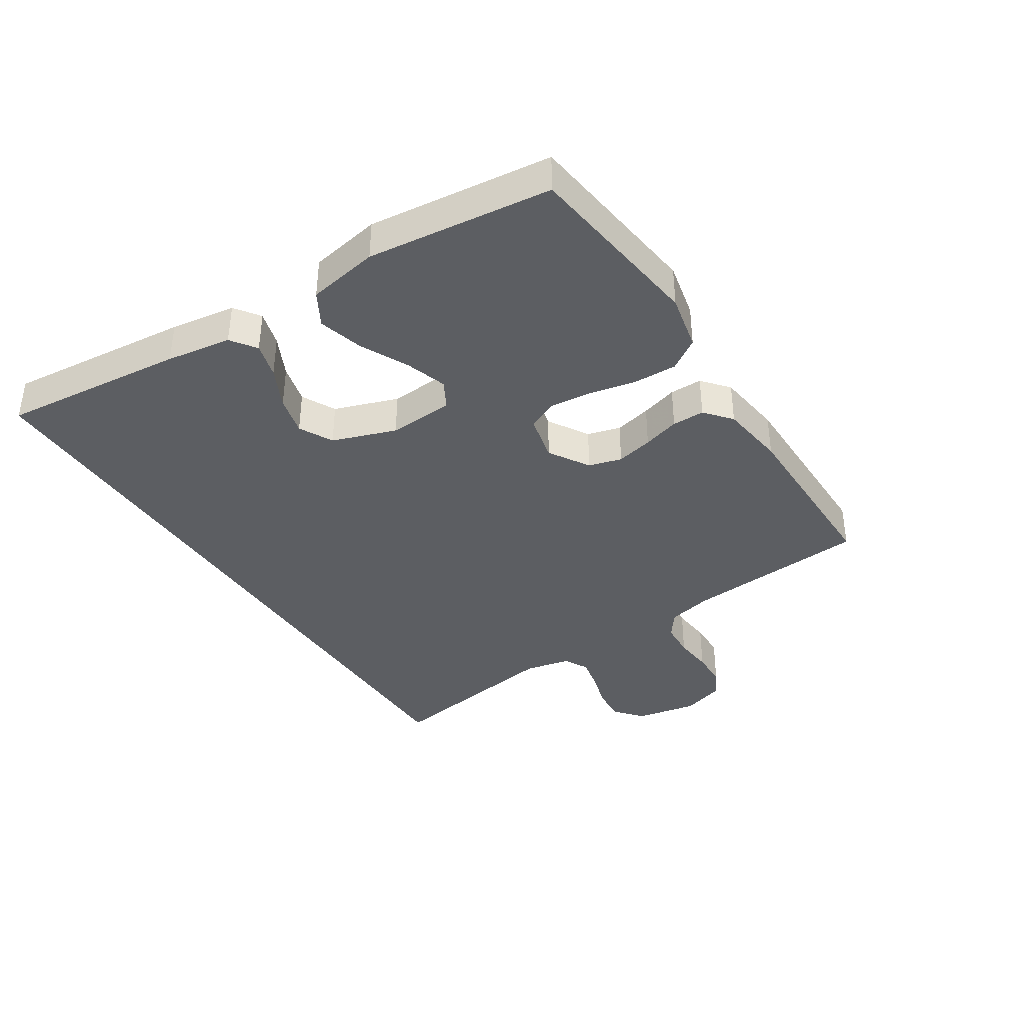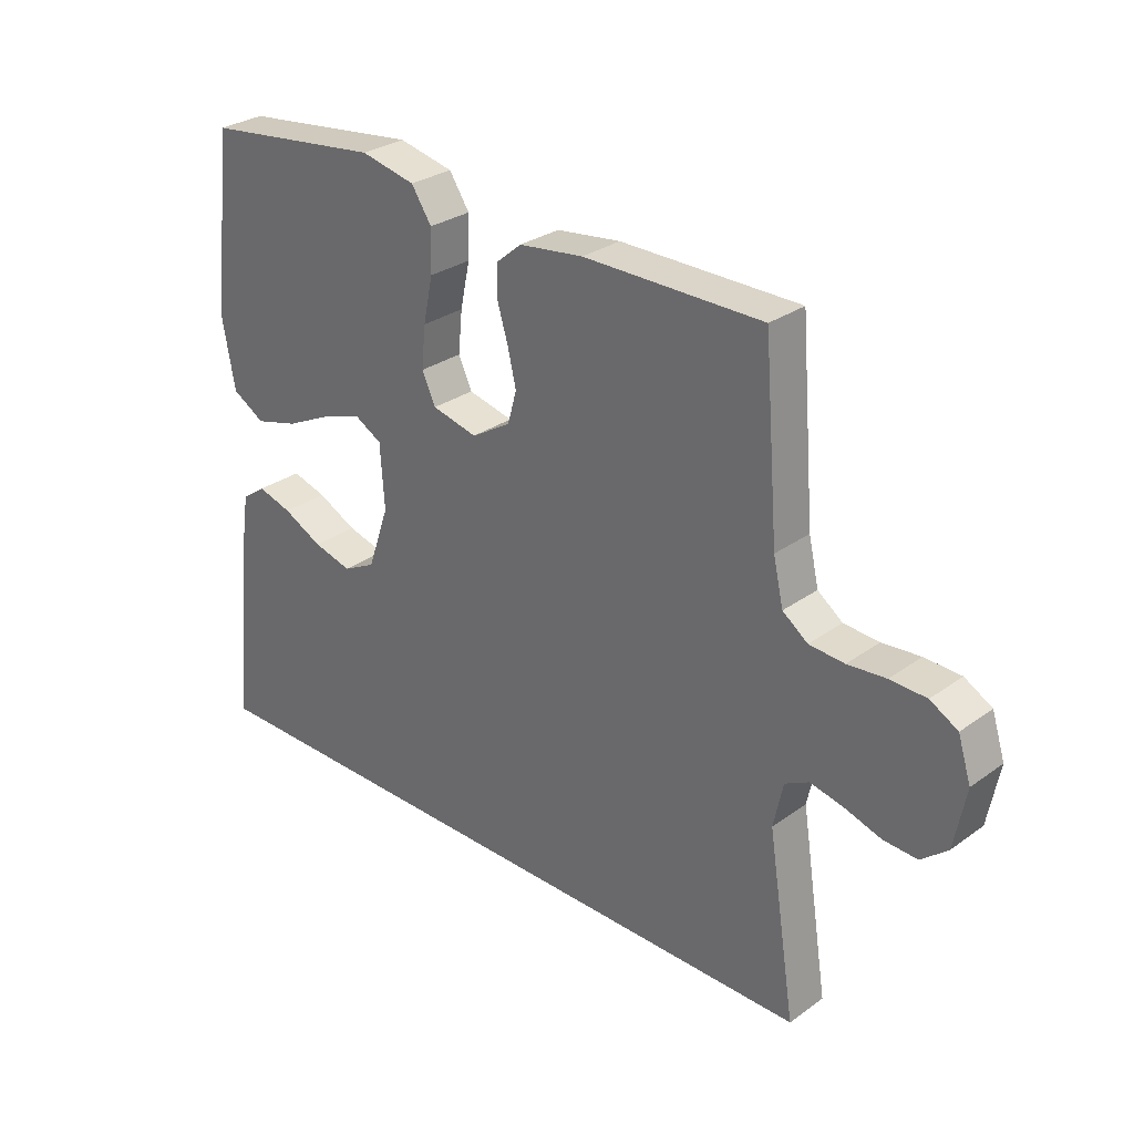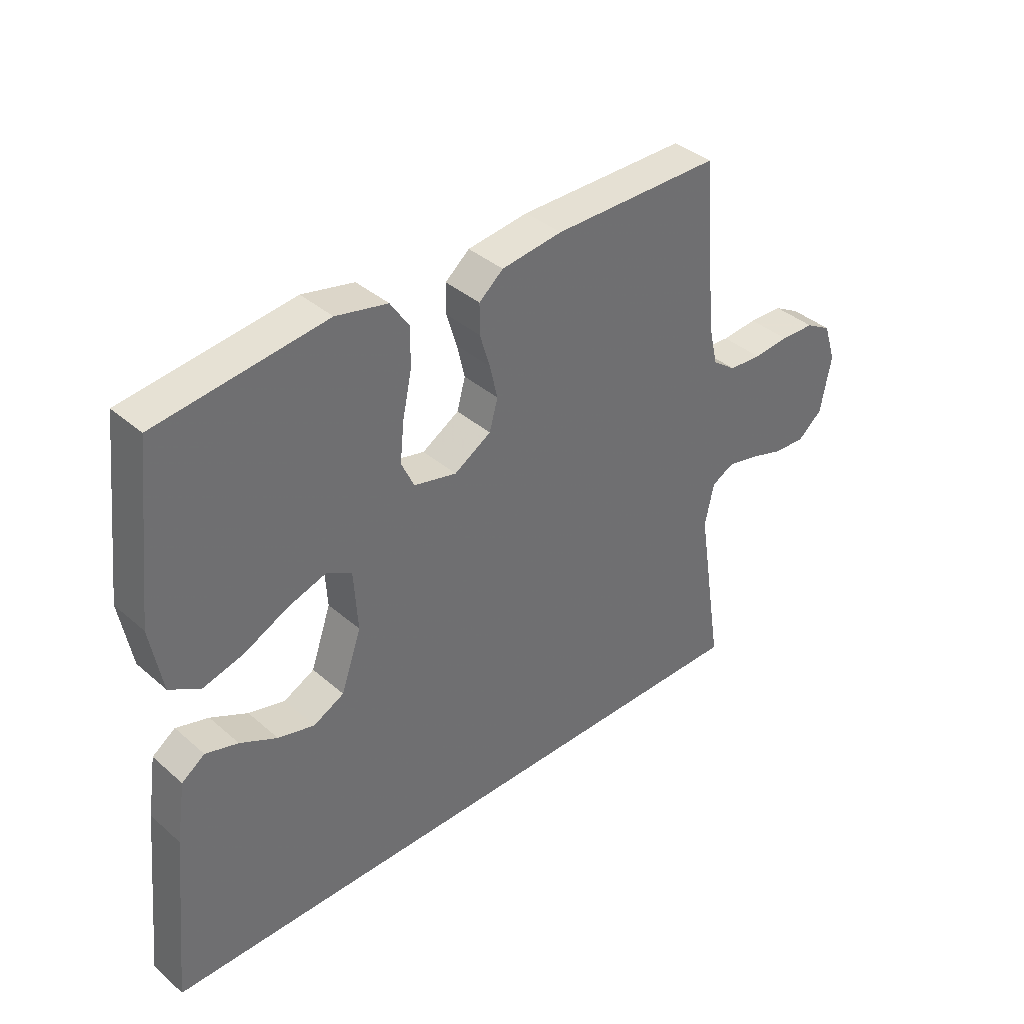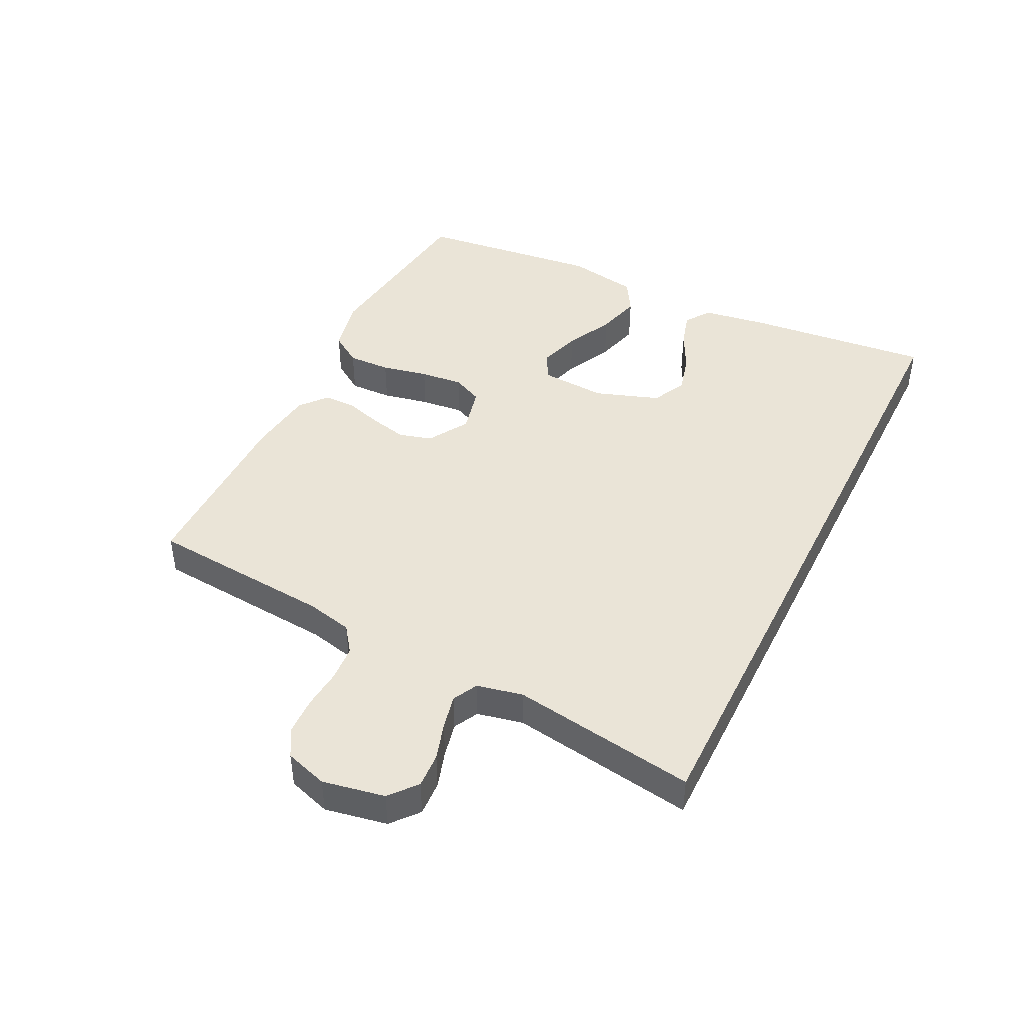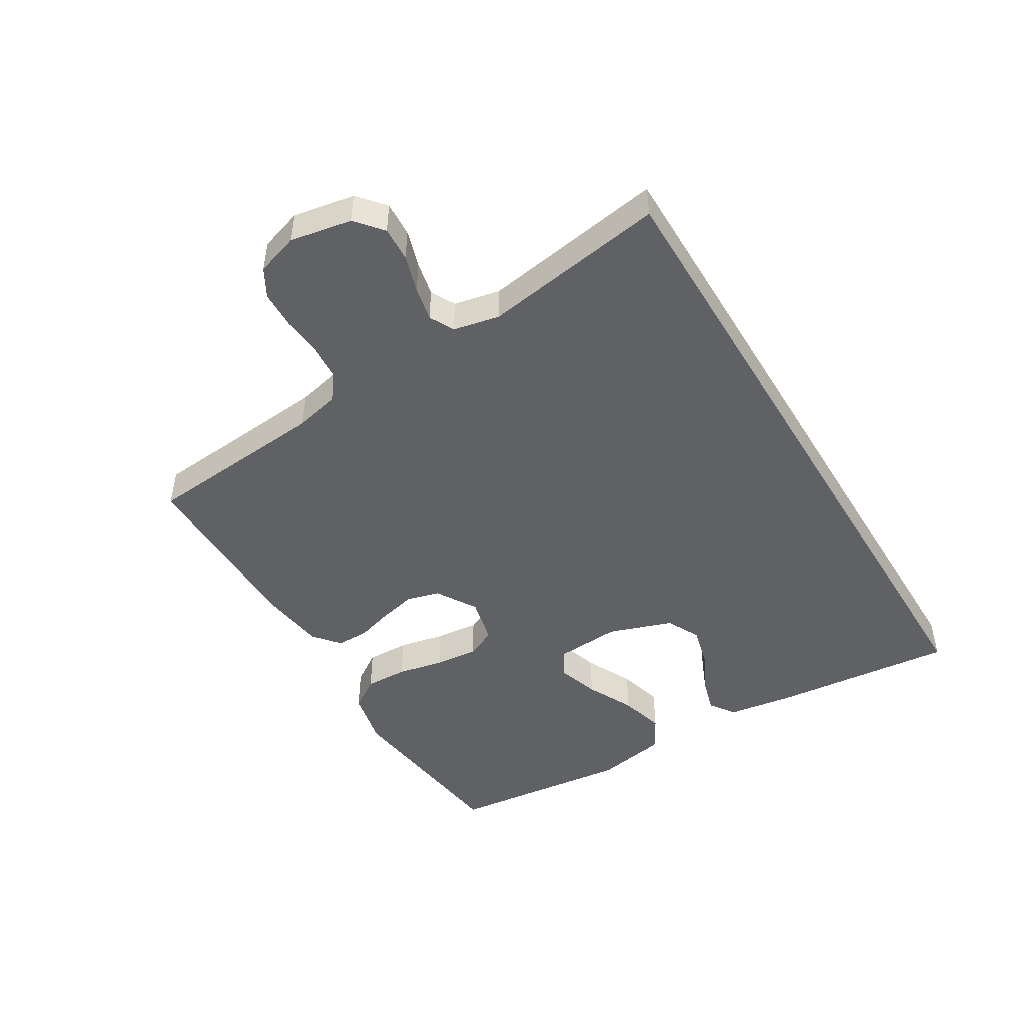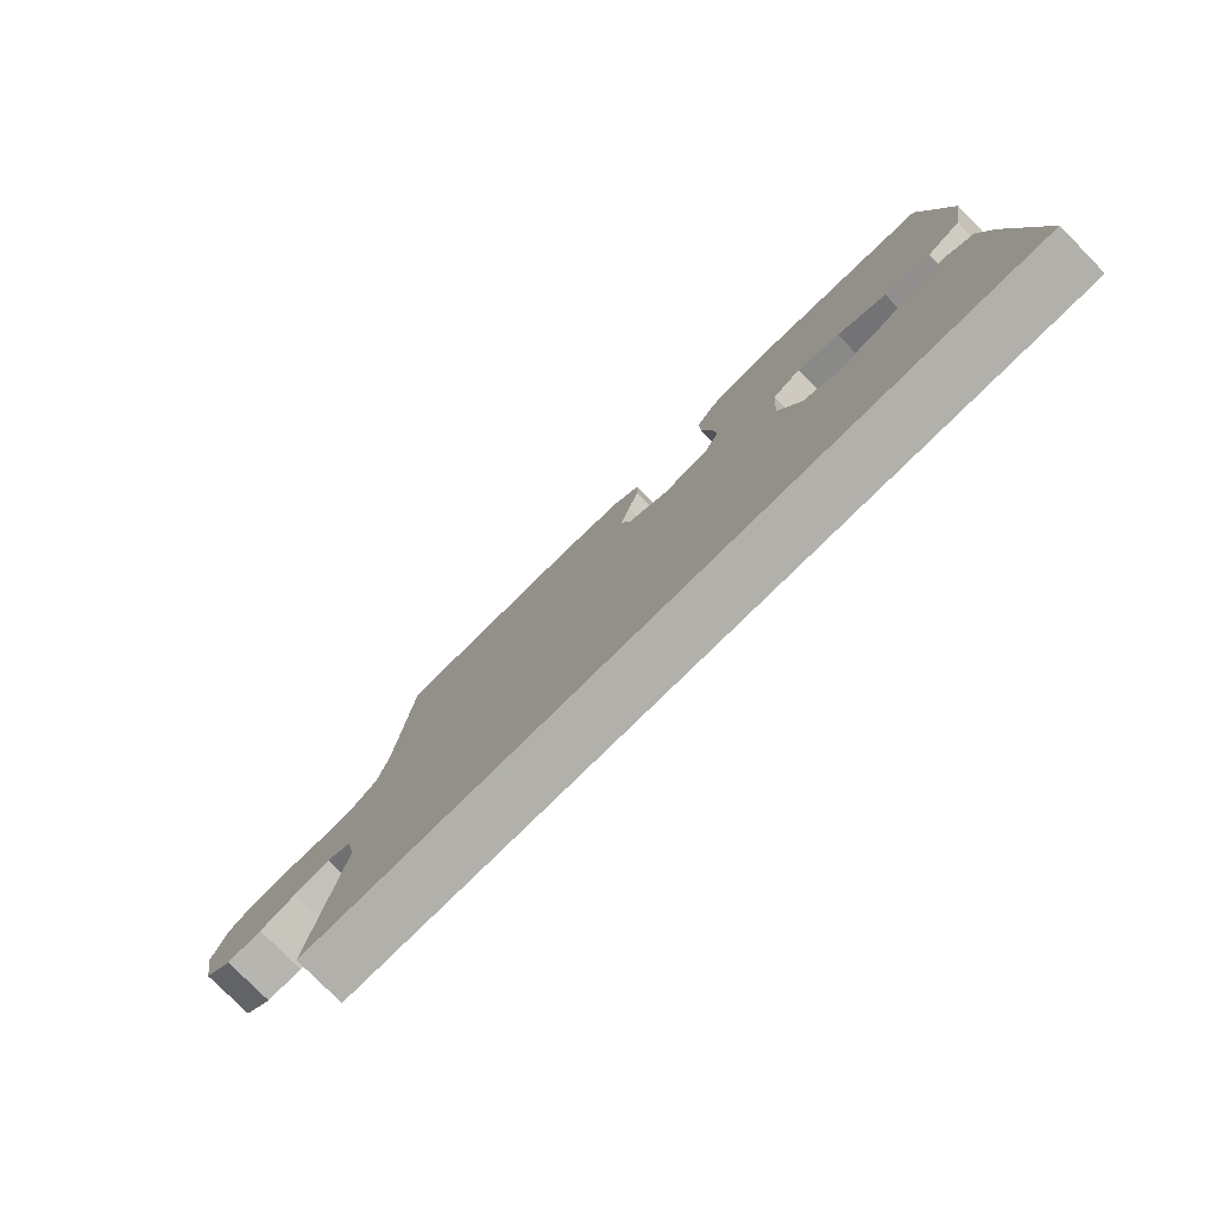
<metadata>
{"format":"obj","ext":"obj","renderer":"f3d","projection":"perspective","resolution":1024,"background":"white","views":[{"elev":-37.9,"azim":-57.2,"up":"+Y"},{"elev":29.3,"azim":43.5,"up":"+Z"},{"elev":38.1,"azim":-42.4,"up":"+Z"},{"elev":43.9,"azim":116.3,"up":"+Y"},{"elev":-47.6,"azim":121.2,"up":"+Y"},{"elev":-78.5,"azim":-135.4,"up":"+Z"}]}
</metadata>
<code>
v 0.5 0.07 0.5
v 0.525 0.07 0.2
v 0.542 0.07 0.126
v 0.584 0.07 0.095
v 0.643 0.07 0.091
v 0.707 0.07 0.097
v 0.768 0.07 0.095
v 0.814 0.07 0.069
v 0.836 0.07 0
v 0.817 0.07 -0.101
v 0.773 0.07 -0.138
v 0.716 0.07 -0.135
v 0.655 0.07 -0.116
v 0.599 0.07 -0.104
v 0.559 0.07 -0.125
v 0.543 0.07 -0.2
v 0.59 0.07 -0.5
v -0.554 0.07 -0.5
v -0.524 0.07 -0.2
v -0.508 0.07 -0.094
v -0.467 0.07 -0.065
v -0.409 0.07 -0.082
v -0.343 0.07 -0.115
v -0.278 0.07 -0.132
v -0.223 0.07 -0.104
v -0.187 0.07 0
v -0.194 0.07 0.107
v -0.239 0.07 0.132
v -0.307 0.07 0.11
v -0.385 0.07 0.072
v -0.458 0.07 0.052
v -0.513 0.07 0.084
v -0.534 0.07 0.2
v -0.5 0.07 0.5
v -0.2 0.07 0.537
v -0.108 0.07 0.517
v -0.074 0.07 0.466
v -0.076 0.07 0.396
v -0.092 0.07 0.32
v -0.099 0.07 0.25
v -0.076 0.07 0.201
v 0 0.07 0.183
v 0.066 0.07 0.223
v 0.081 0.07 0.277
v 0.067 0.07 0.337
v 0.049 0.07 0.397
v 0.049 0.07 0.45
v 0.092 0.07 0.486
v 0.2 0.07 0.5
v 0.5 0 0.5
v 0.525 0 0.2
v 0.542 0 0.126
v 0.584 0 0.095
v 0.643 0 0.091
v 0.707 0 0.097
v 0.768 0 0.095
v 0.814 0 0.069
v 0.836 0 0
v 0.817 0 -0.101
v 0.773 0 -0.138
v 0.716 0 -0.135
v 0.655 0 -0.116
v 0.599 0 -0.104
v 0.559 0 -0.125
v 0.543 0 -0.2
v 0.59 0 -0.5
v -0.554 0 -0.5
v -0.524 0 -0.2
v -0.508 0 -0.094
v -0.467 0 -0.065
v -0.409 0 -0.082
v -0.343 0 -0.115
v -0.278 0 -0.132
v -0.223 0 -0.104
v -0.187 0 0
v -0.194 0 0.107
v -0.239 0 0.132
v -0.307 0 0.11
v -0.385 0 0.072
v -0.458 0 0.052
v -0.513 0 0.084
v -0.534 0 0.2
v -0.5 0 0.5
v -0.2 0 0.537
v -0.108 0 0.517
v -0.074 0 0.466
v -0.076 0 0.396
v -0.092 0 0.32
v -0.099 0 0.25
v -0.076 0 0.201
v 0 0 0.183
v 0.066 0 0.223
v 0.081 0 0.277
v 0.067 0 0.337
v 0.049 0 0.397
v 0.049 0 0.45
v 0.092 0 0.486
v 0.2 0 0.5
f 48 49 1 2
f 45 46 47 48
f 44 45 48 2
f 43 44 2 3
f 42 43 3 4
f 36 37 38 39
f 36 39 40
f 35 36 40
f 34 35 40
f 33 34 40 41
f 29 30 31 32
f 28 29 32 33
f 20 21 22 23
f 20 23 24
f 19 20 24
f 16 17 18 19
f 15 16 19 24
f 14 15 24 25
f 10 11 12 13
f 10 13 14
f 5 6 7 8
f 4 5 8 9
f 42 4 9 10
f 28 33 41 42
f 27 28 42 10
f 10 14 25 26
f 10 26 27
f 51 50 98 97
f 97 96 95 94
f 51 97 94 93
f 52 51 93 92
f 53 52 92 91
f 88 87 86 85
f 89 88 85
f 89 85 84
f 89 84 83
f 90 89 83 82
f 81 80 79 78
f 82 81 78 77
f 72 71 70 69
f 73 72 69
f 73 69 68
f 68 67 66 65
f 73 68 65 64
f 74 73 64 63
f 62 61 60 59
f 63 62 59
f 57 56 55 54
f 58 57 54 53
f 59 58 53 91
f 91 90 82 77
f 59 91 77 76
f 75 74 63 59
f 76 75 59
f 1 50 51 2
f 2 51 52 3
f 3 52 53 4
f 4 53 54 5
f 5 54 55 6
f 6 55 56 7
f 7 56 57 8
f 8 57 58 9
f 9 58 59 10
f 10 59 60 11
f 11 60 61 12
f 12 61 62 13
f 13 62 63 14
f 14 63 64 15
f 15 64 65 16
f 16 65 66 17
f 17 66 67 18
f 18 67 68 19
f 19 68 69 20
f 20 69 70 21
f 21 70 71 22
f 22 71 72 23
f 23 72 73 24
f 24 73 74 25
f 25 74 75 26
f 26 75 76 27
f 27 76 77 28
f 28 77 78 29
f 29 78 79 30
f 30 79 80 31
f 31 80 81 32
f 32 81 82 33
f 33 82 83 34
f 34 83 84 35
f 35 84 85 36
f 36 85 86 37
f 37 86 87 38
f 38 87 88 39
f 39 88 89 40
f 40 89 90 41
f 41 90 91 42
f 42 91 92 43
f 43 92 93 44
f 44 93 94 45
f 45 94 95 46
f 46 95 96 47
f 47 96 97 48
f 48 97 98 49
f 49 98 50 1

</code>
